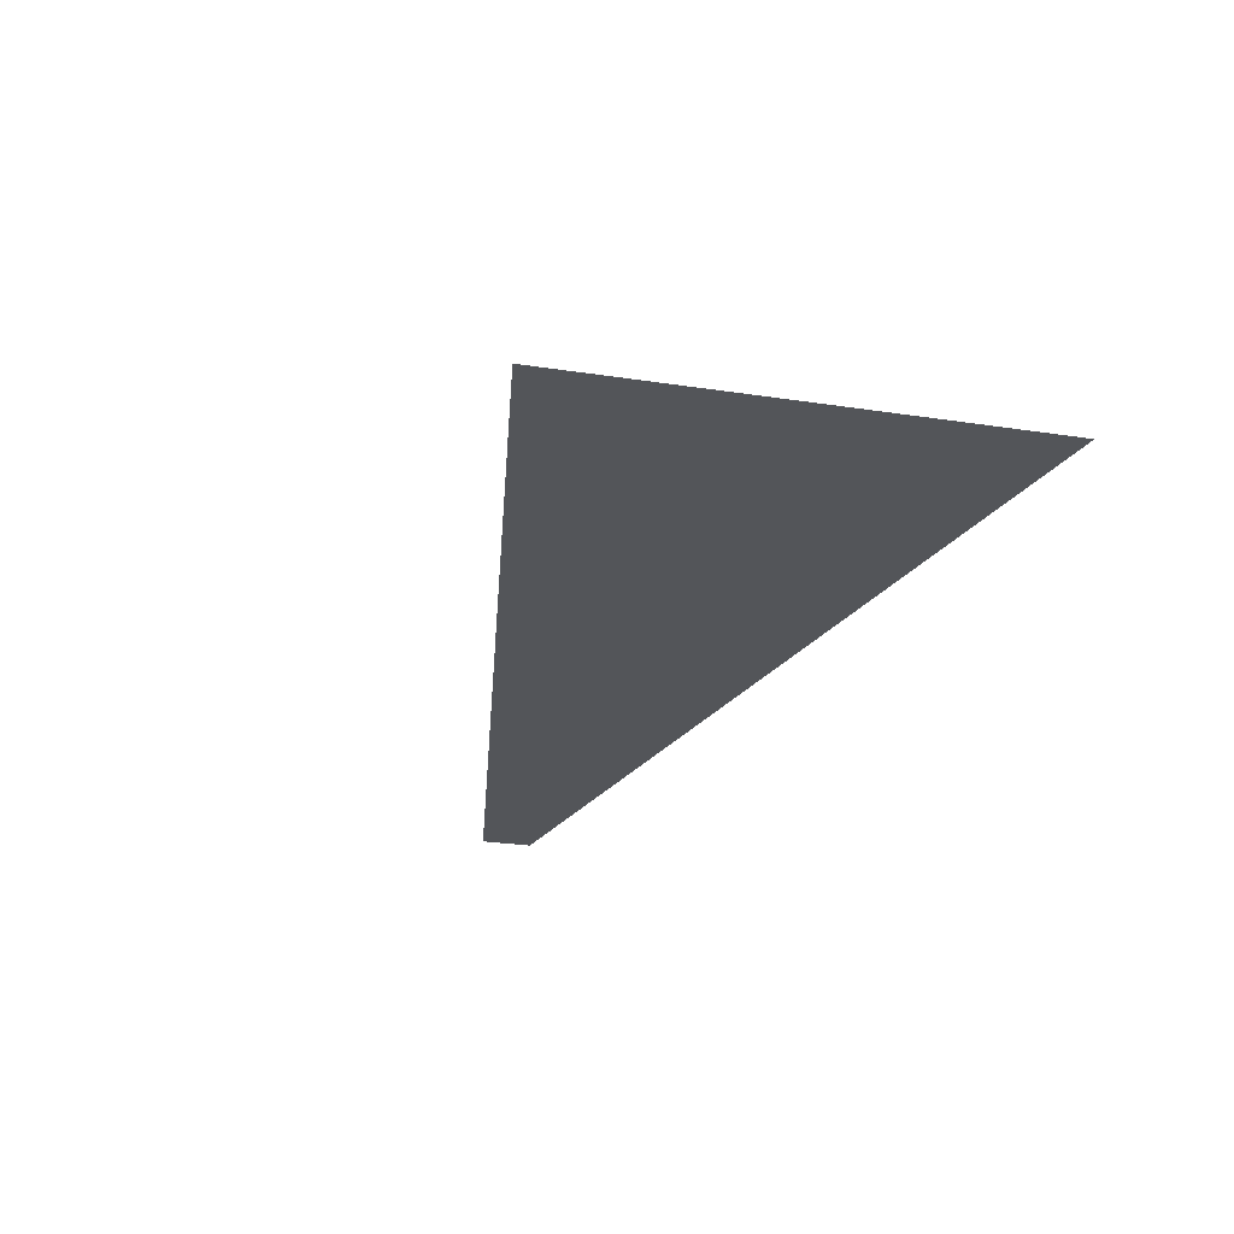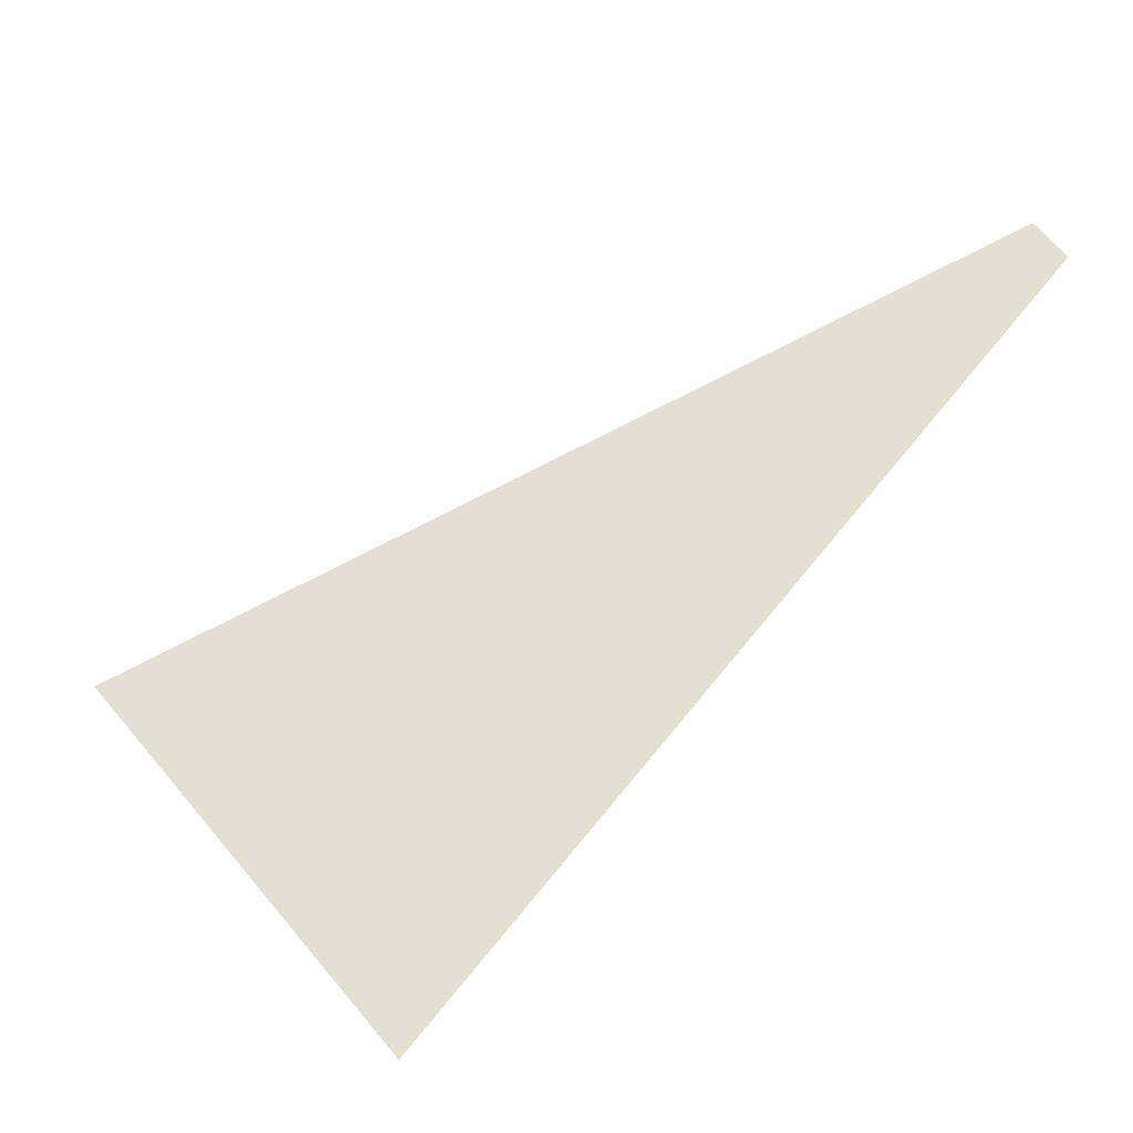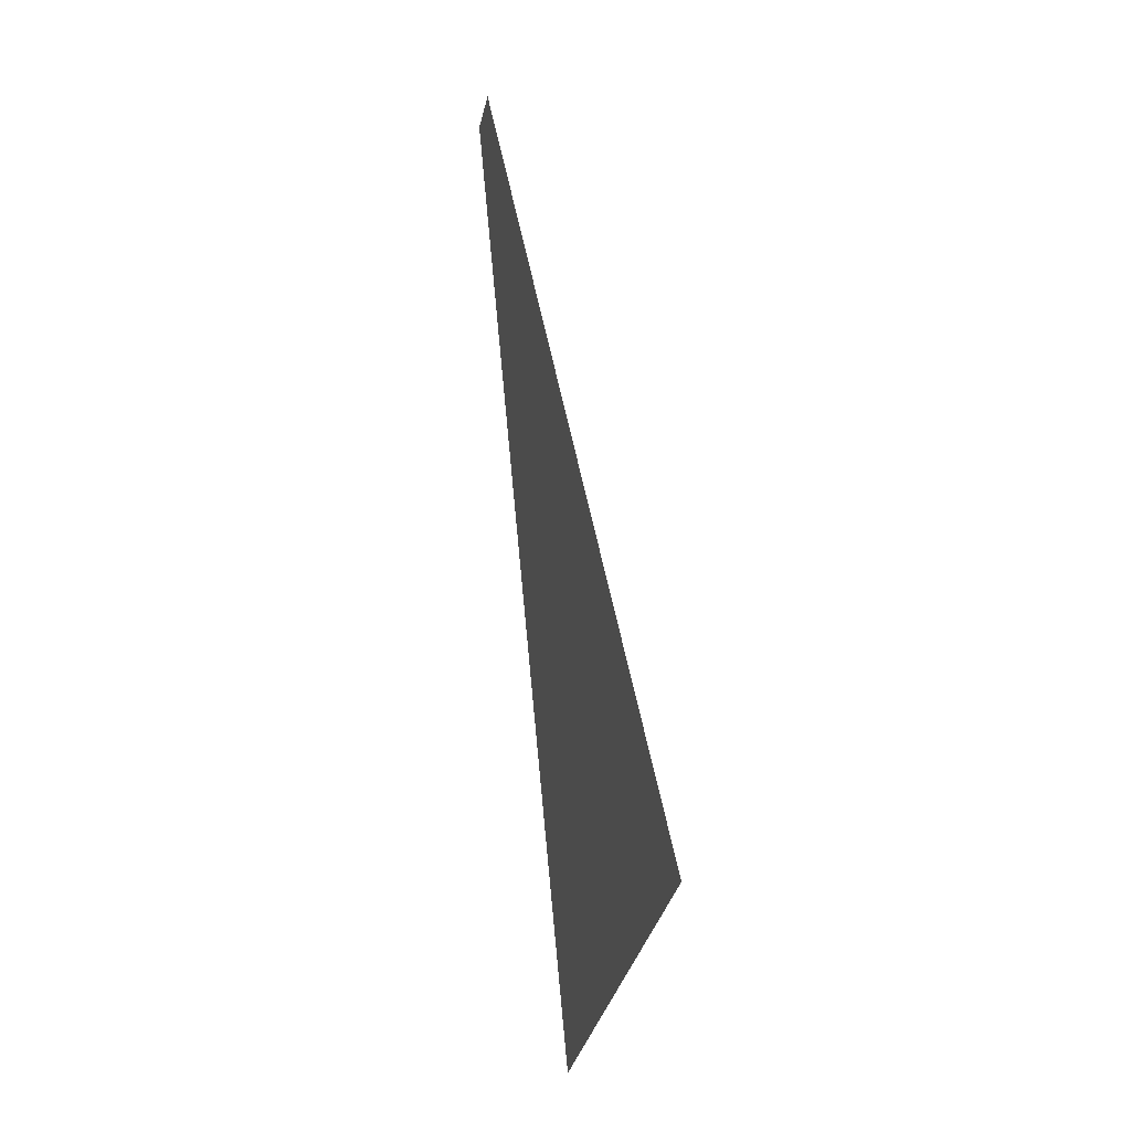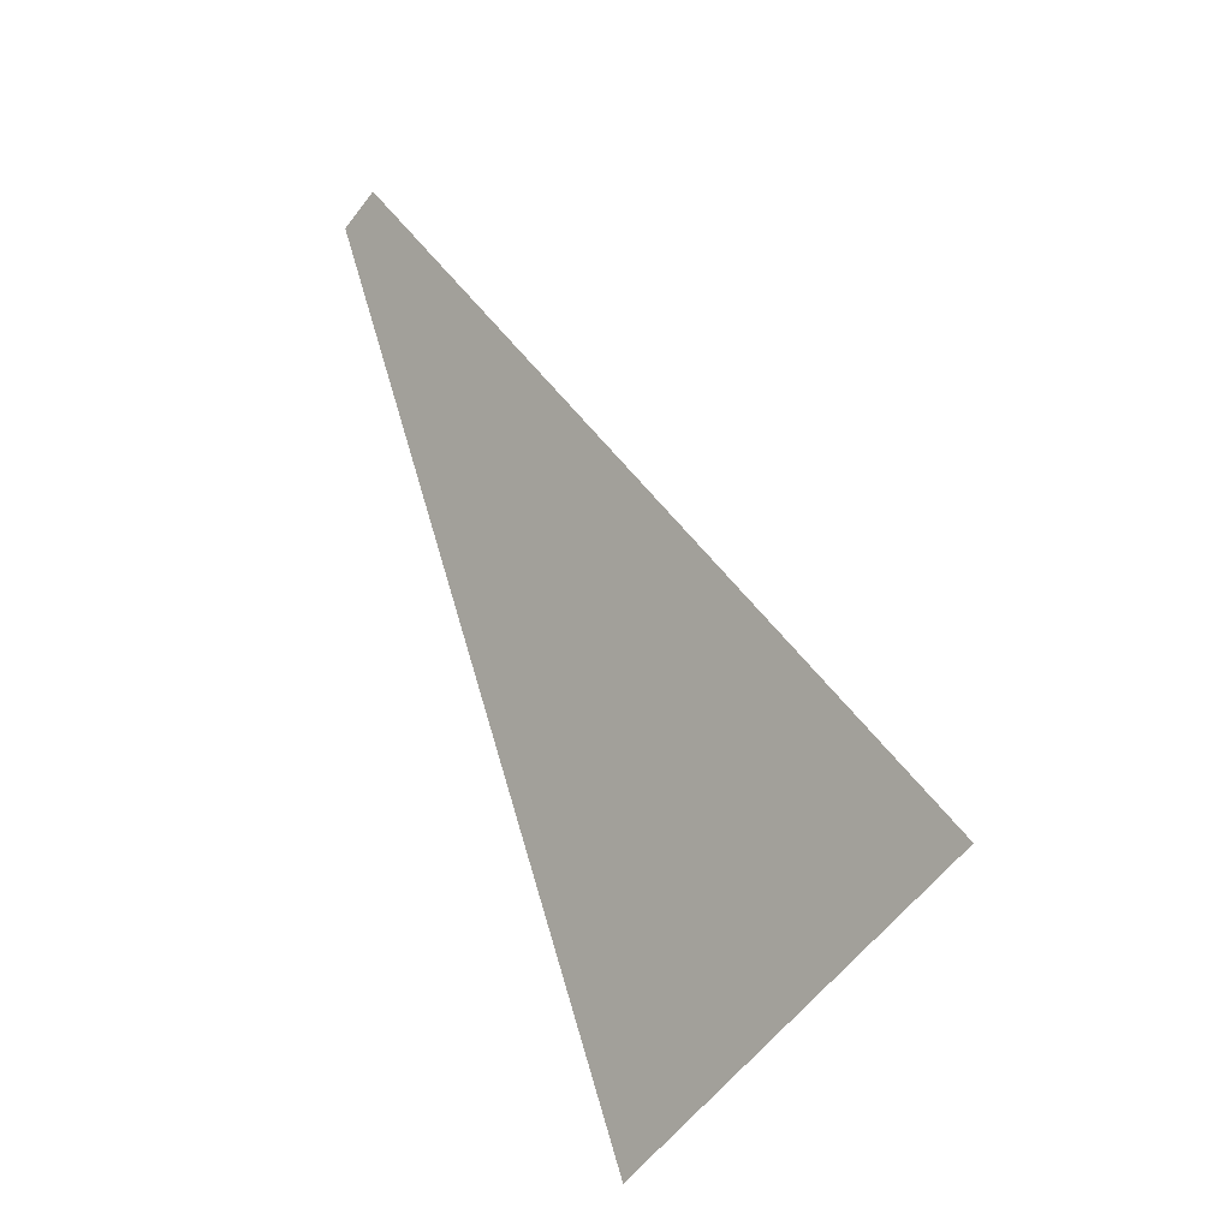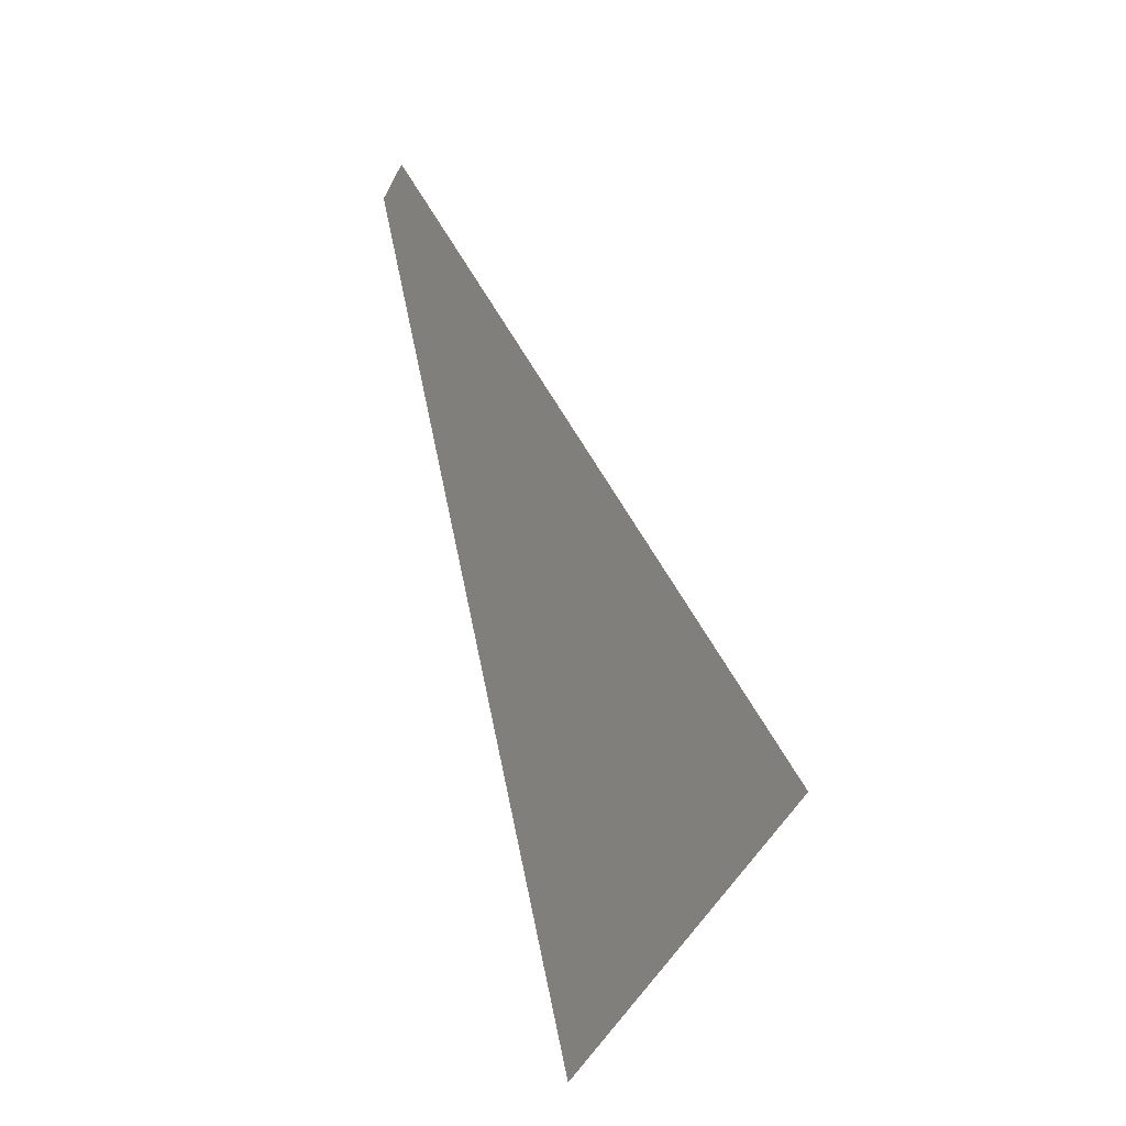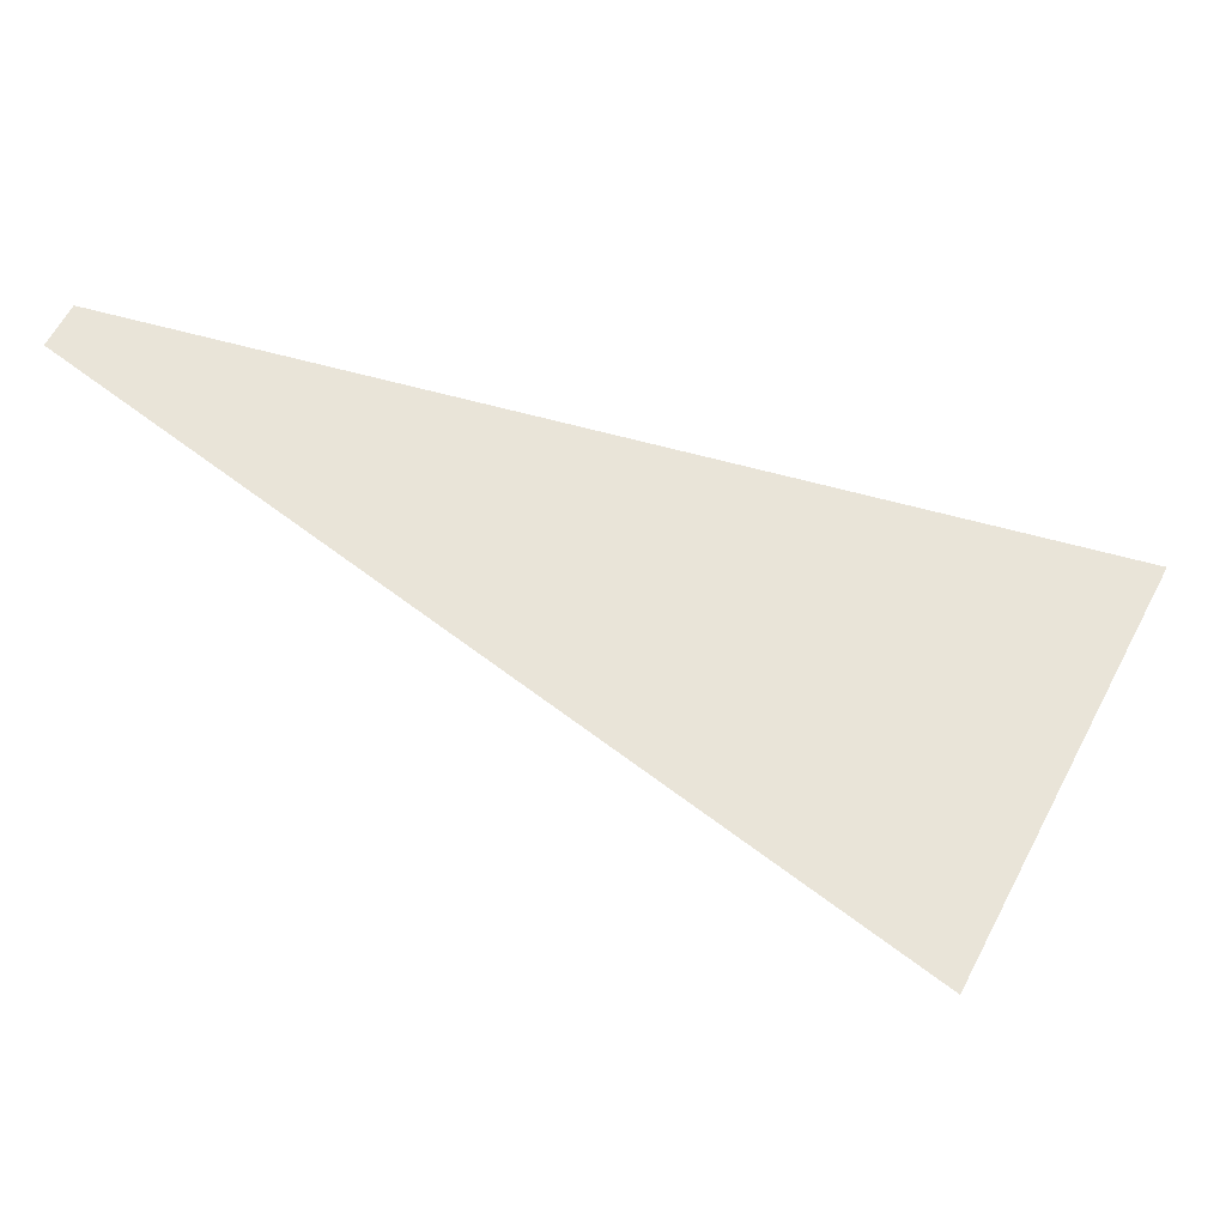
<metadata>
{"format":"obj","ext":"obj","renderer":"f3d","projection":"perspective","resolution":1024,"background":"white","views":[{"elev":-24.1,"azim":131.3,"up":"+Y"},{"elev":66.9,"azim":-163.7,"up":"+Y"},{"elev":3.0,"azim":75.8,"up":"+Z"},{"elev":-12.5,"azim":44.7,"up":"+Z"},{"elev":-8.5,"azim":58.6,"up":"+Z"},{"elev":60.1,"azim":83.5,"up":"+Y"}]}
</metadata>
<code>
v 4949 179.2 -2636
v 4953 179.2 -2633
v 4988 179.2 -2731
v 5025 179.2 -2706
v 4988 179.2 -2731
v 4953 179.2 -2633
f 1 2 3
f 4 5 6

</code>
